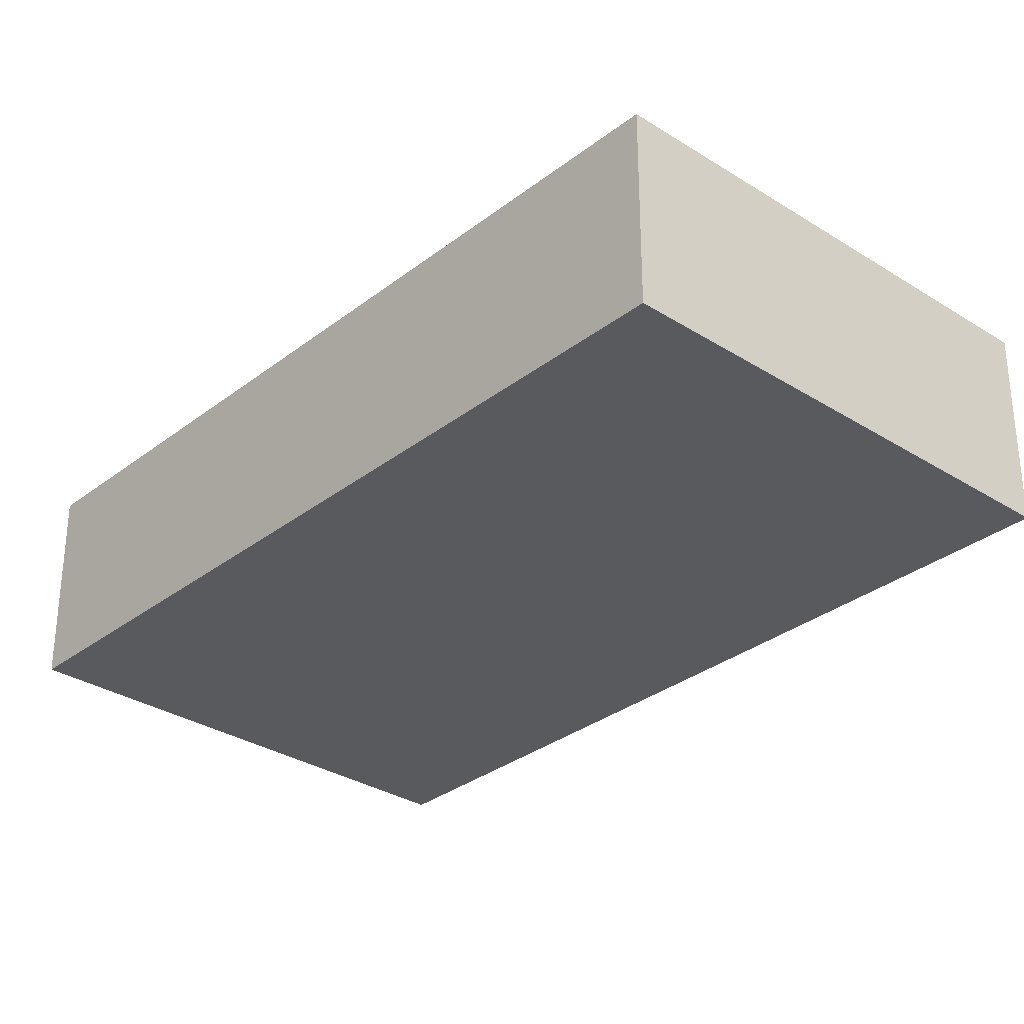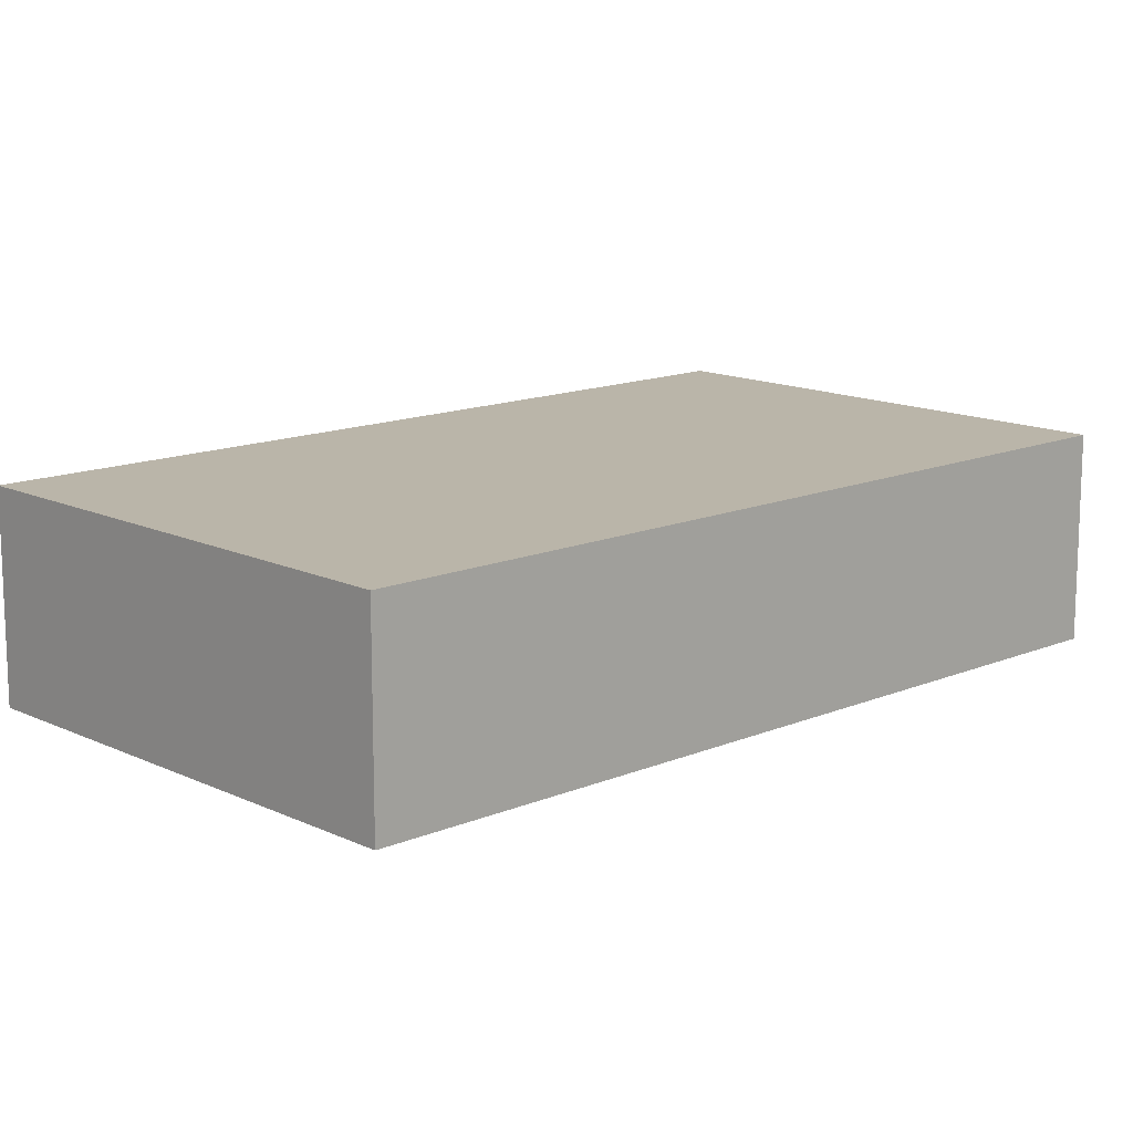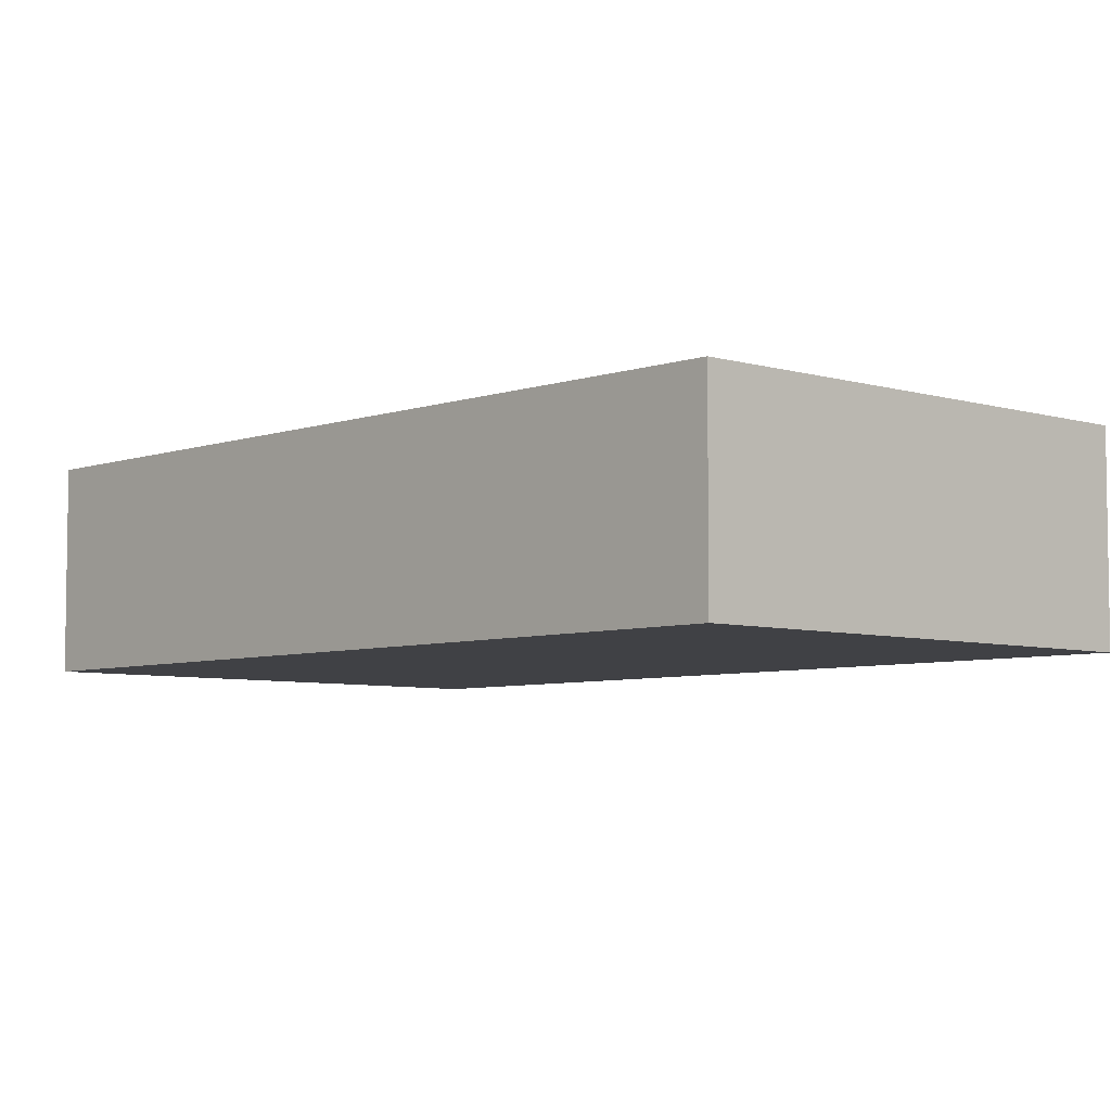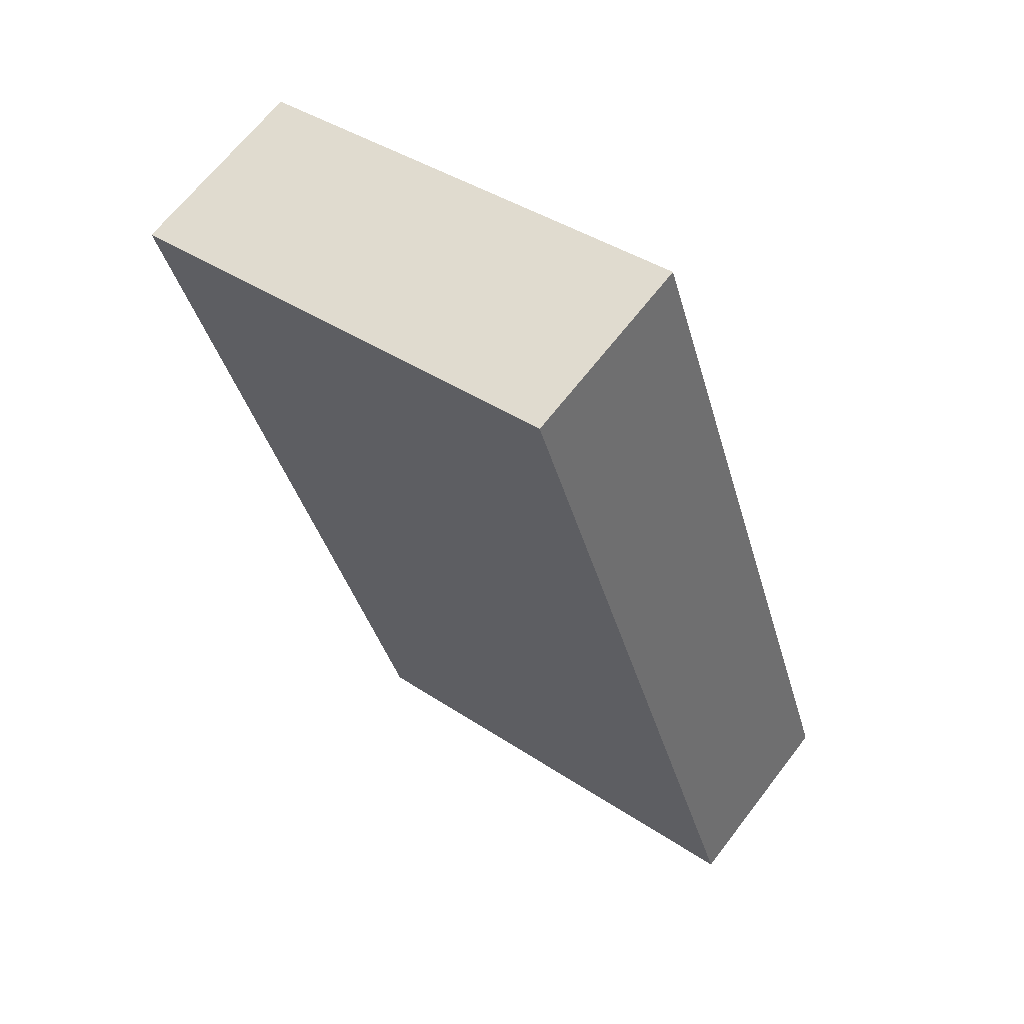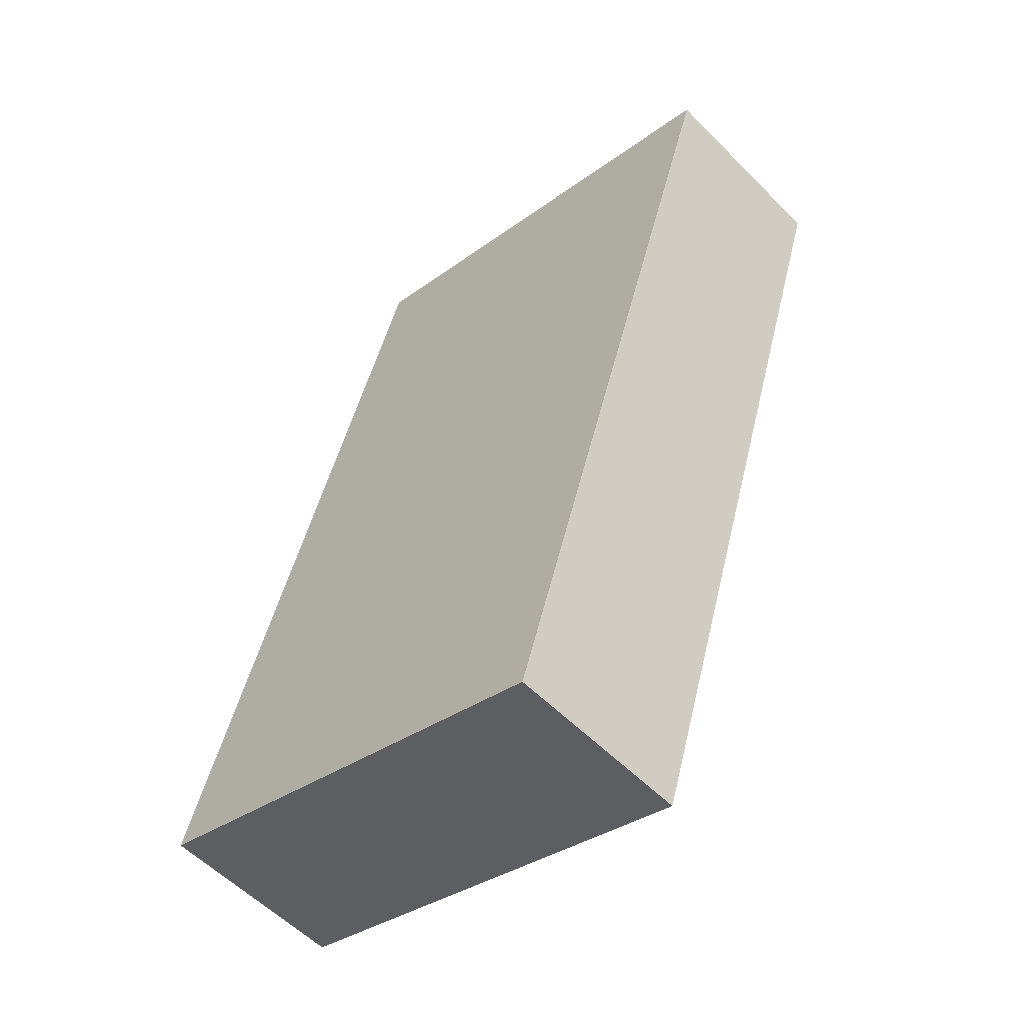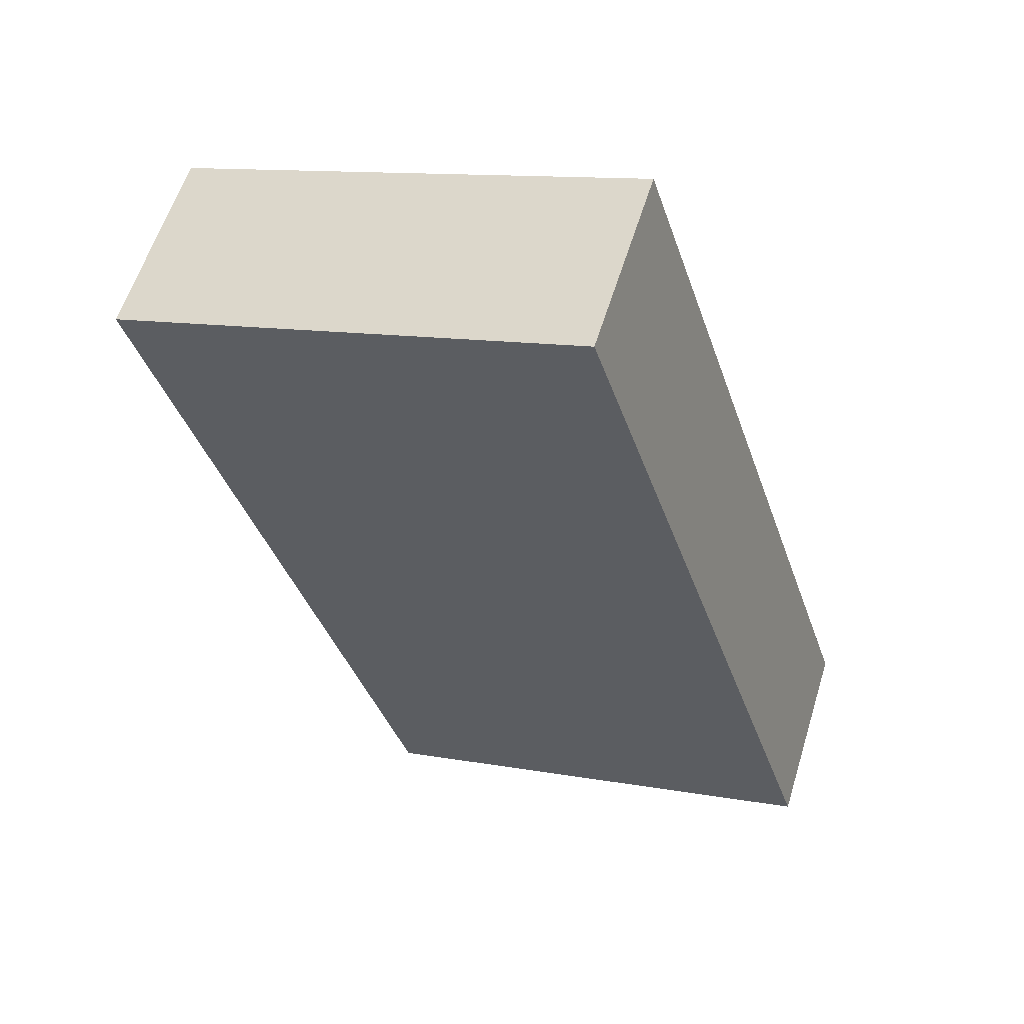
<metadata>
{"format":"obj","ext":"obj","renderer":"f3d","projection":"perspective","resolution":1024,"background":"white","views":[{"elev":-31.3,"azim":-24.5,"up":"+Y"},{"elev":13.7,"azim":-115.6,"up":"+Y"},{"elev":-5.8,"azim":-25.3,"up":"+Y"},{"elev":65.5,"azim":-142.6,"up":"+Z"},{"elev":-56.4,"azim":43.7,"up":"+Z"},{"elev":58.8,"azim":-162.9,"up":"+Z"}]}
</metadata>
<code>
v  0 3.938 2.411e-16
v  14.74 3.938 13.34
v  9.504 3.938 -3.041
v  5.266 3.938 16.33
v  14.74 -8.166e-16 13.34
v  9.504 1.862e-16 -3.041
v  0 0 0
v  5.266 -1e-15 16.33
g defaultobject
f 1 2 3
f 2 1 4
f 5 3 2
f 3 5 6
f 6 1 3
f 1 6 7
f 7 4 1
f 4 7 8
f 8 2 4
f 2 8 5
f 8 6 5
f 6 8 7

</code>
